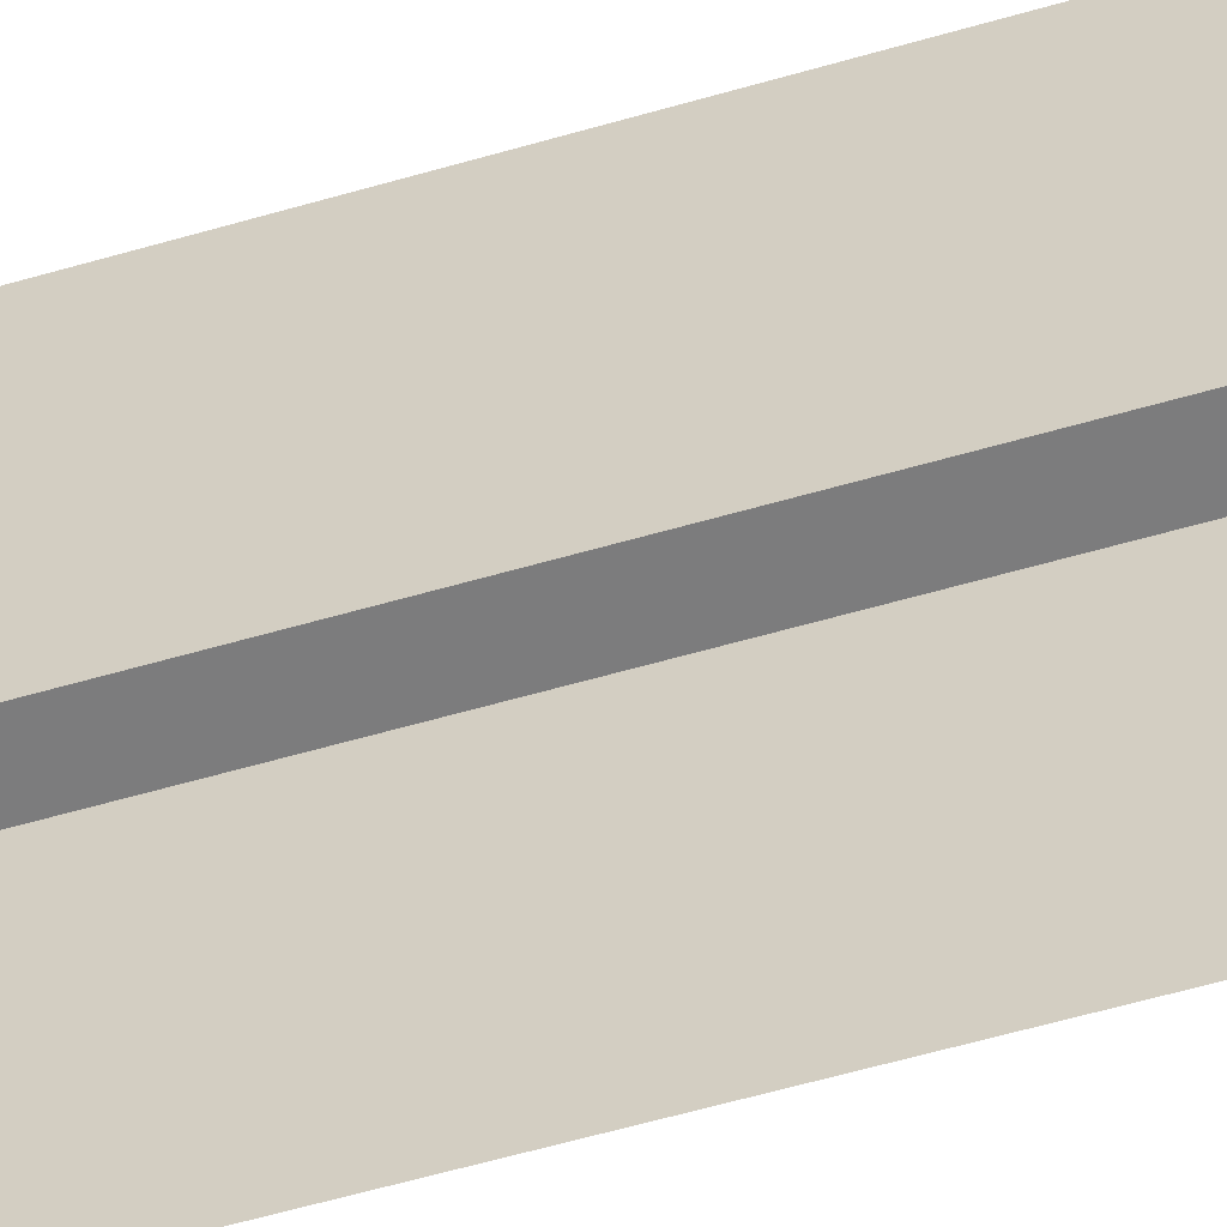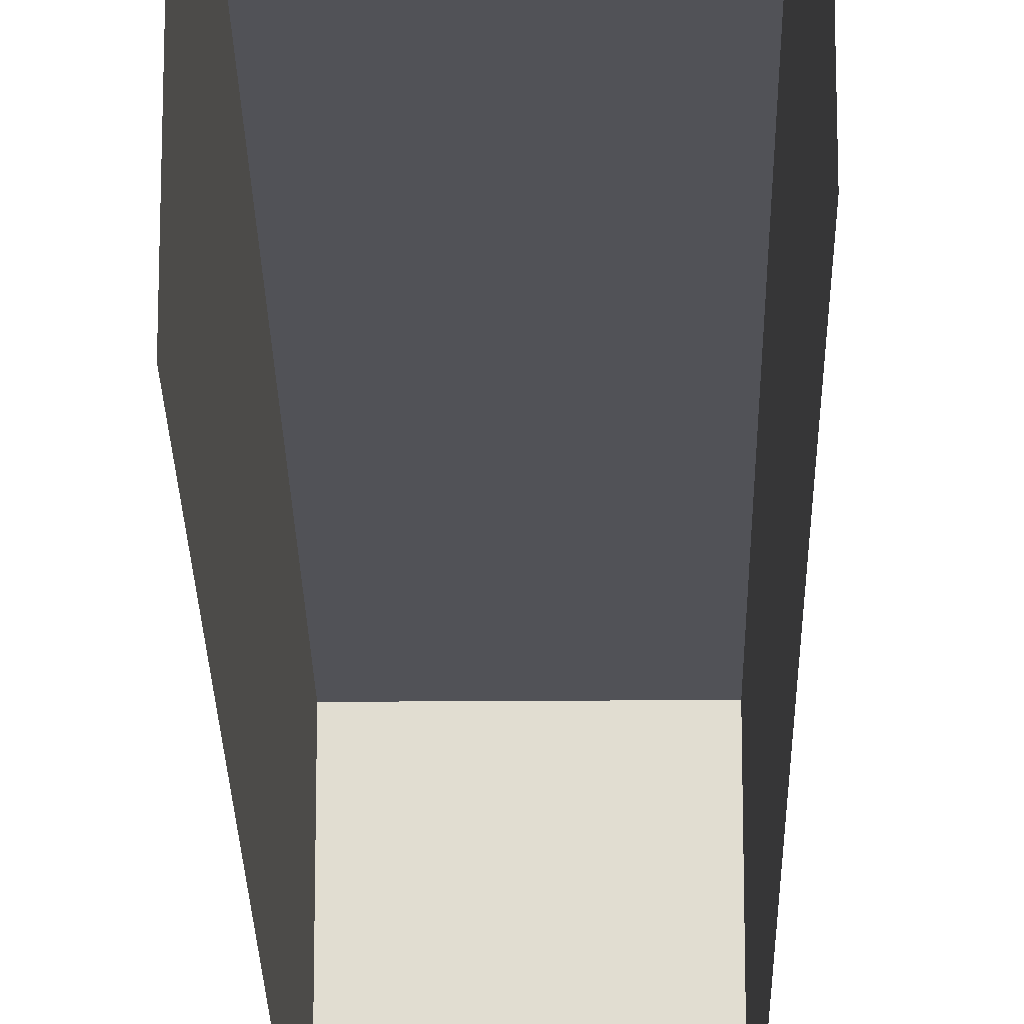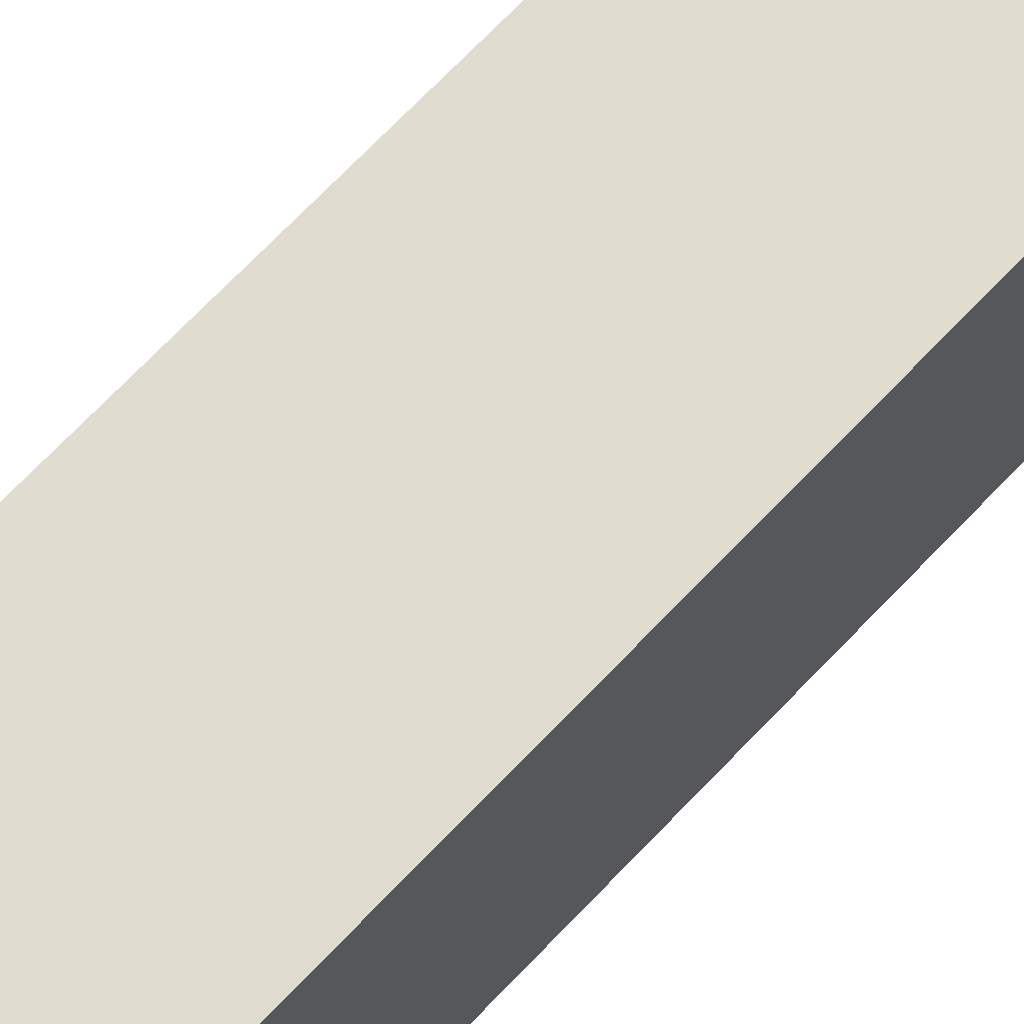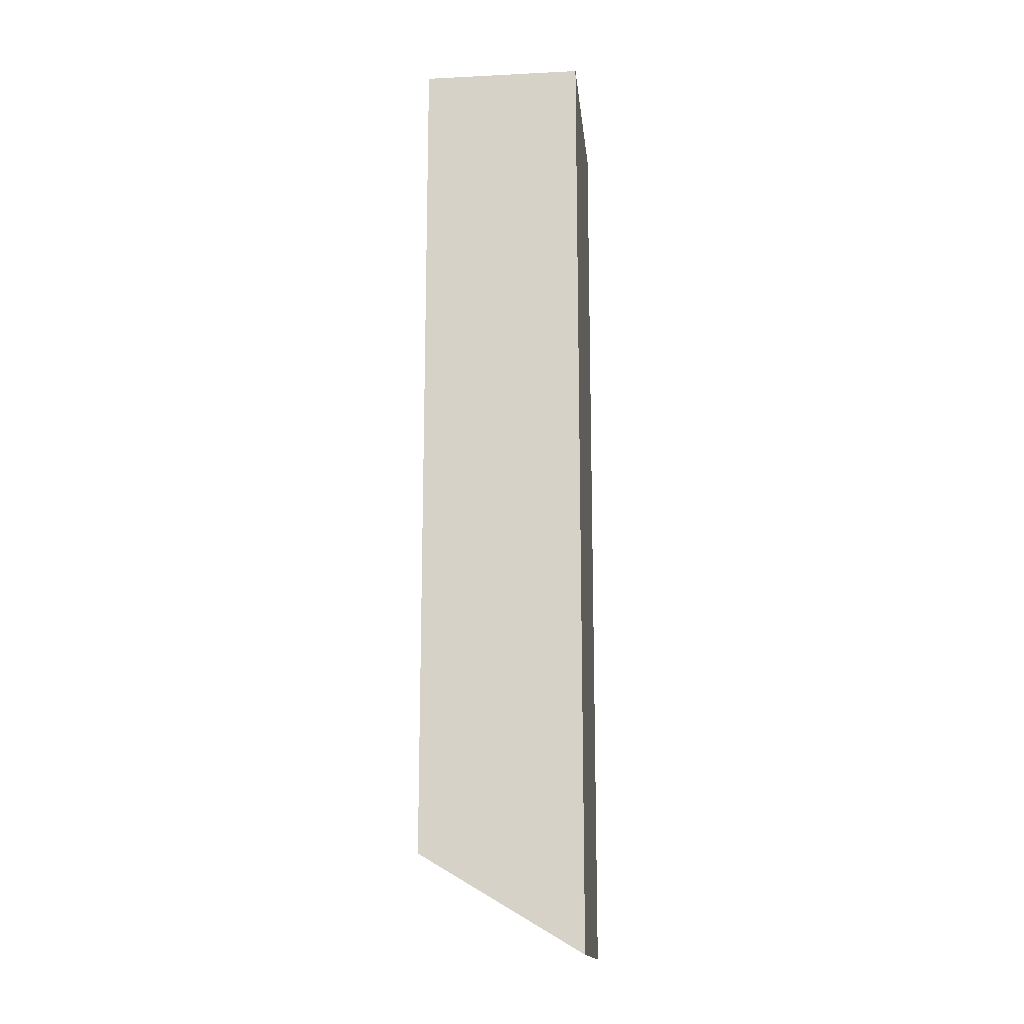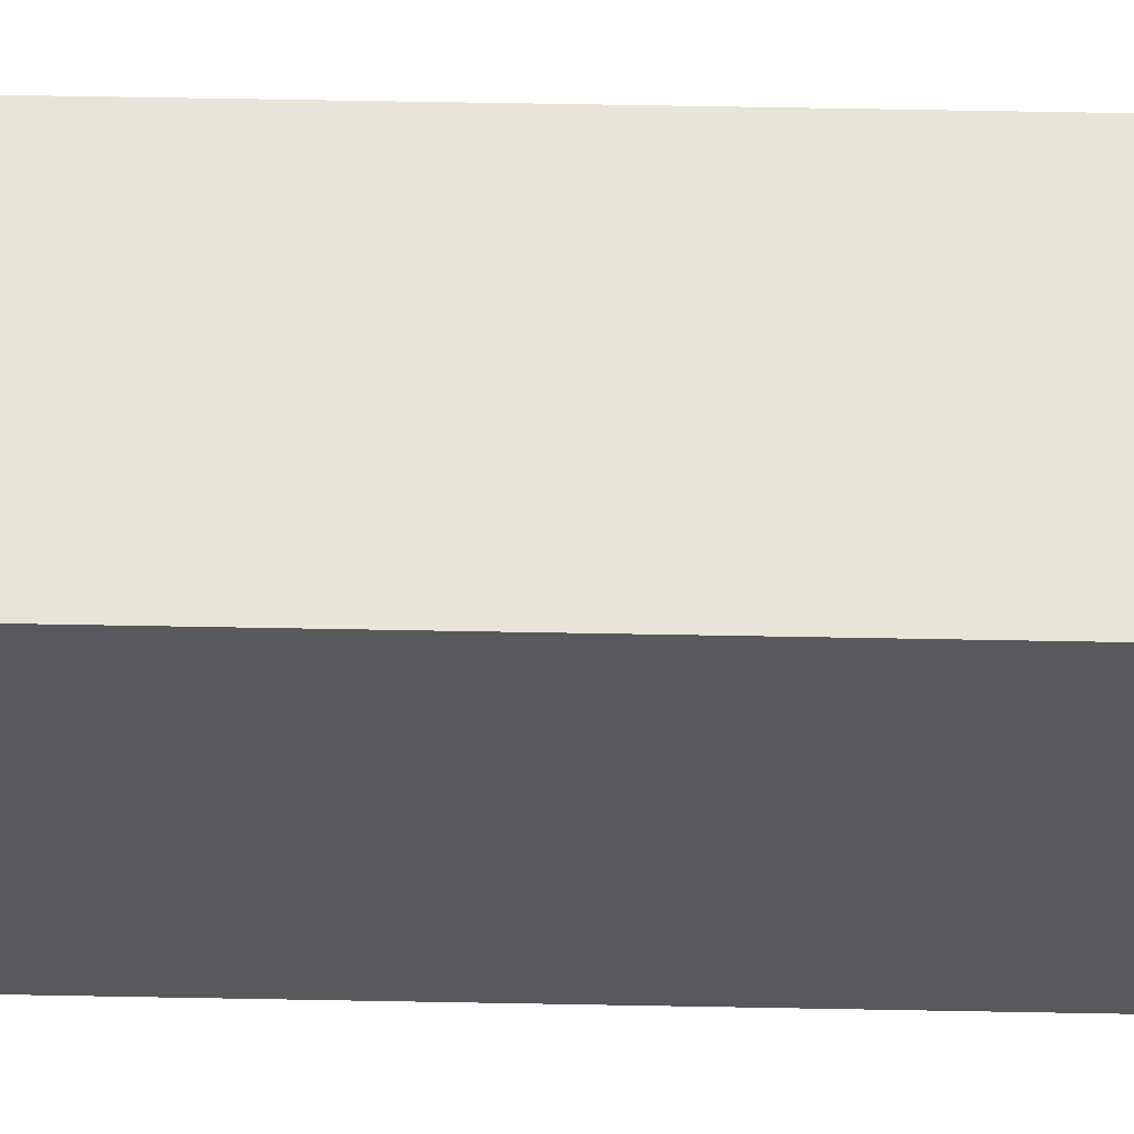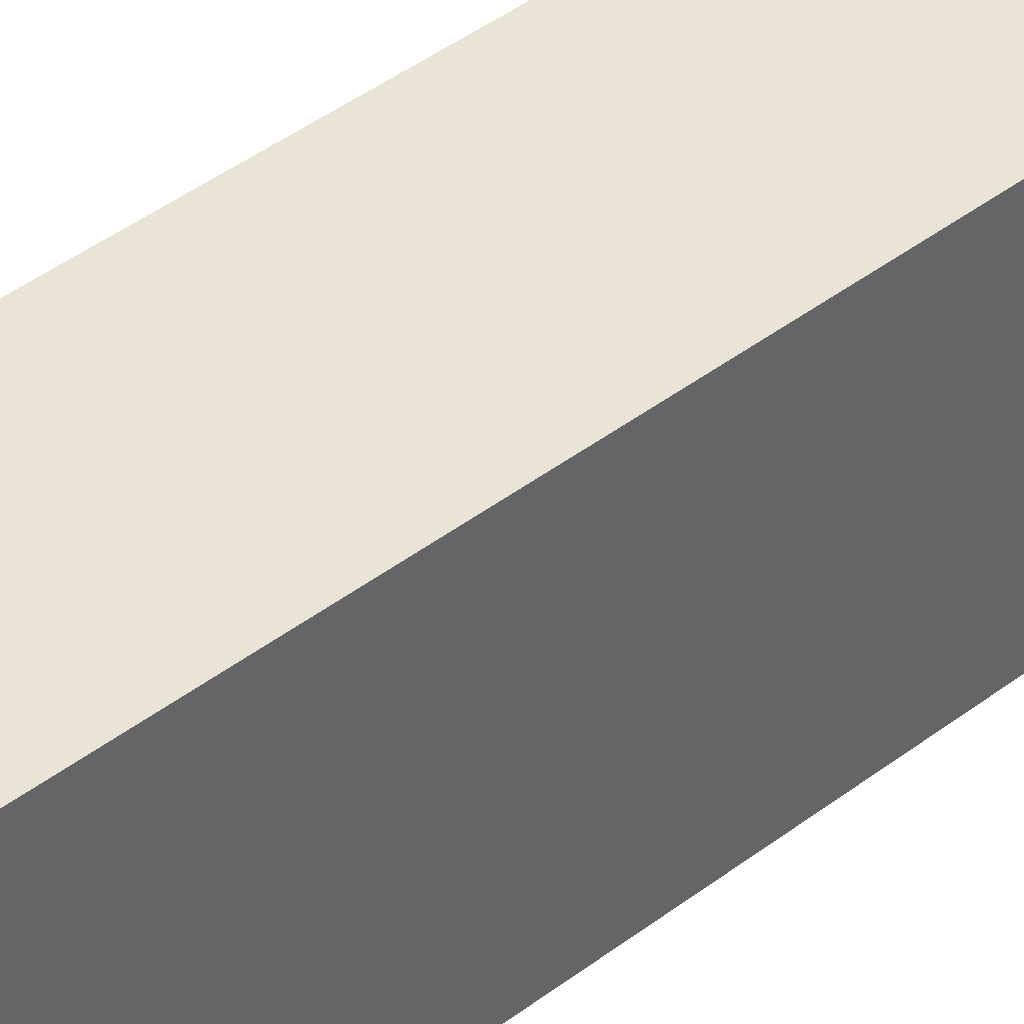
<metadata>
{"format":"obj","ext":"obj","renderer":"f3d","projection":"perspective","resolution":1024,"background":"white","views":[{"elev":-58.8,"azim":106.7,"up":"+Z"},{"elev":-21.6,"azim":0.8,"up":"+Z"},{"elev":69.7,"azim":43.5,"up":"+Z"},{"elev":-15.6,"azim":5.9,"up":"+Y"},{"elev":60.3,"azim":91.1,"up":"+Z"},{"elev":42.7,"azim":-132.3,"up":"+Z"}]}
</metadata>
<code>
v 1.075 2.35 0
v 0.925 2.35 0
v 0.925 2.35 0.2
v 1.075 2.35 0.2
v 1.075 2.35 0
v 1.075 2.35 0.2
v 1.075 1.482 0.2
v 1.075 1.482 0
v 0.925 2.35 0.2
v 0.925 1.571 0.2
v 1.075 1.482 0.2
v 1.075 2.35 0.2
v 0.925 2.35 0
v 0.925 1.571 0
v 0.925 1.571 0.2
v 0.925 2.35 0.2
g mesh7446302
f 1 2 3
f 3 4 1
f 5 6 7
f 7 8 5
f 9 10 11
f 11 12 9
f 13 14 15
f 15 16 13

</code>
